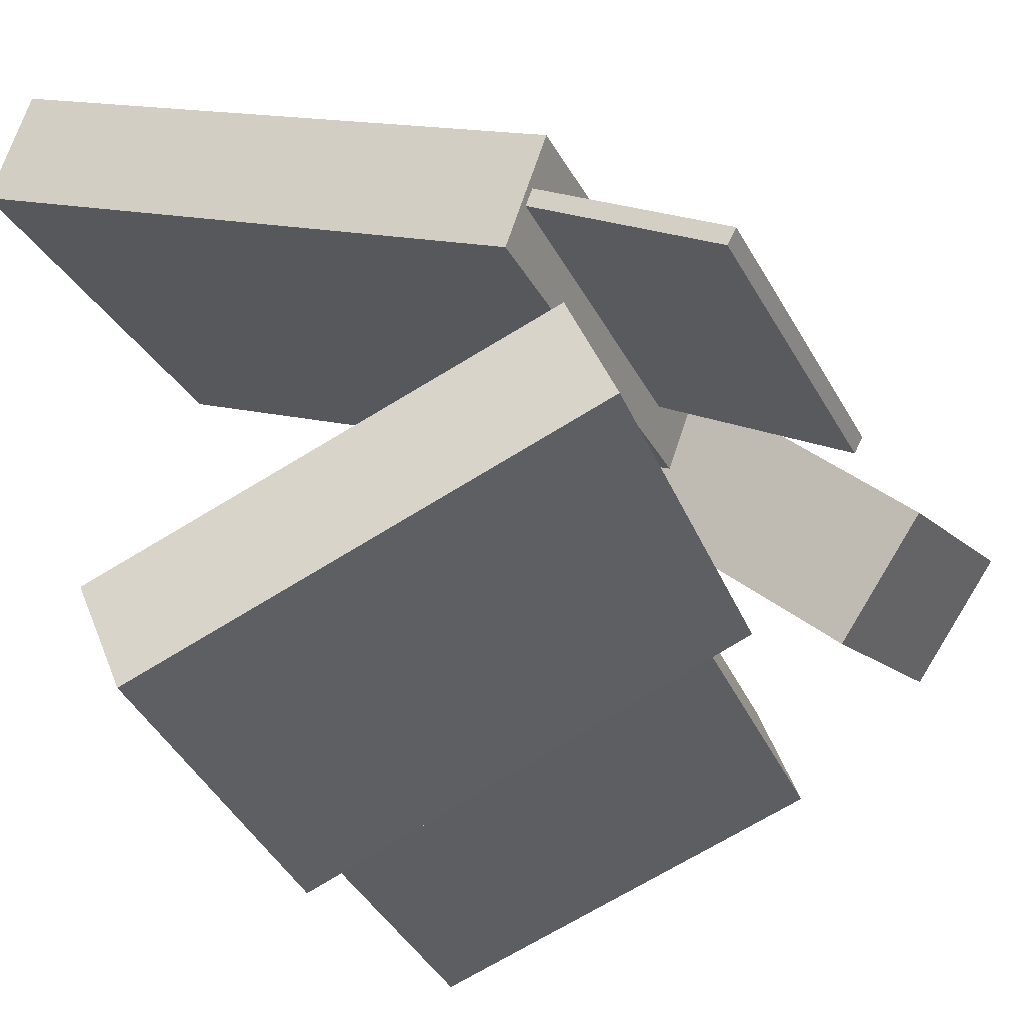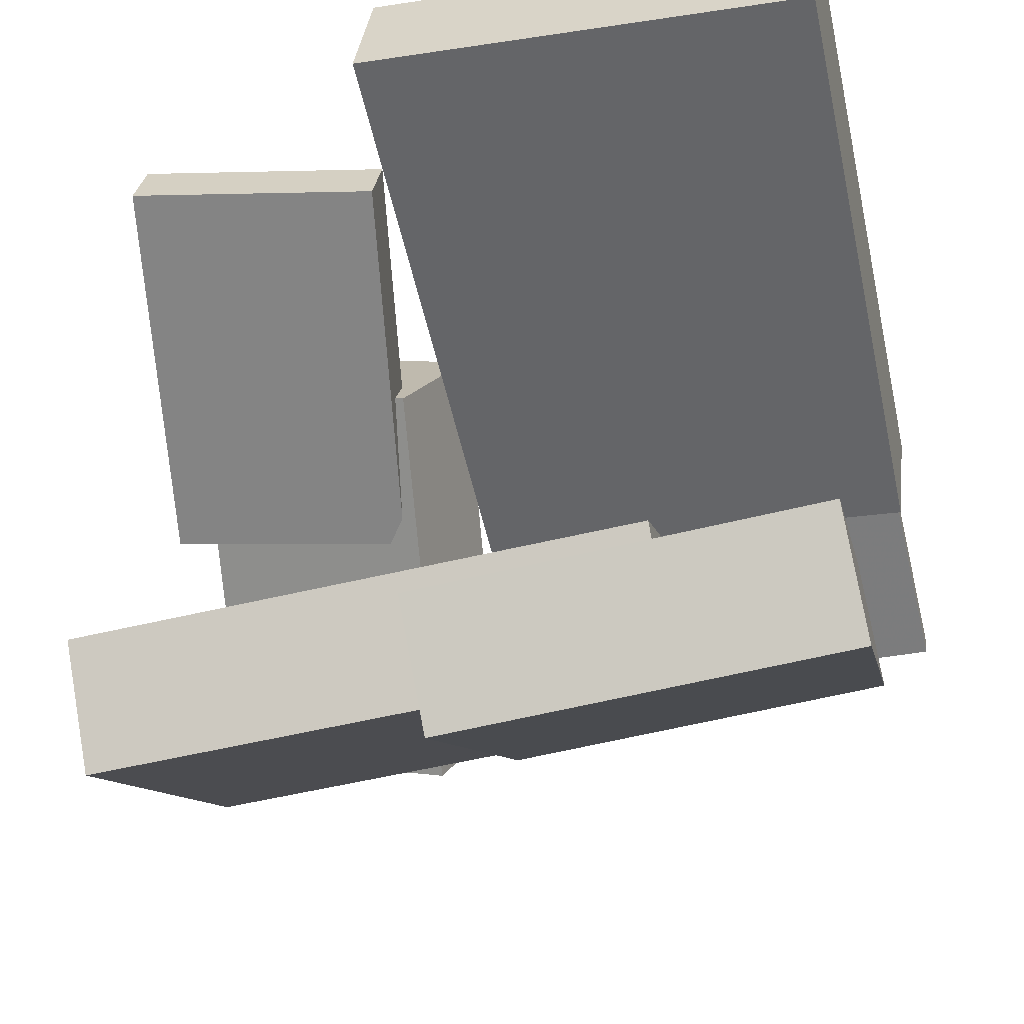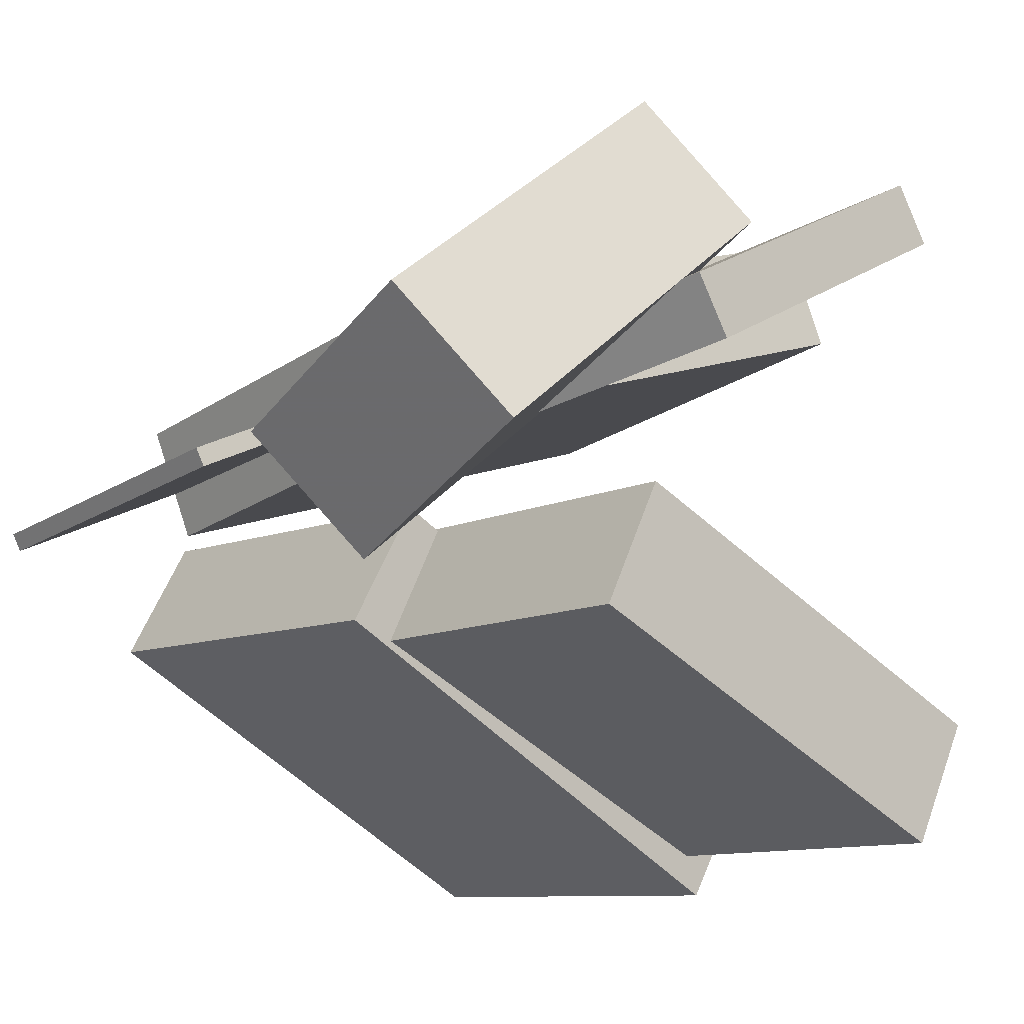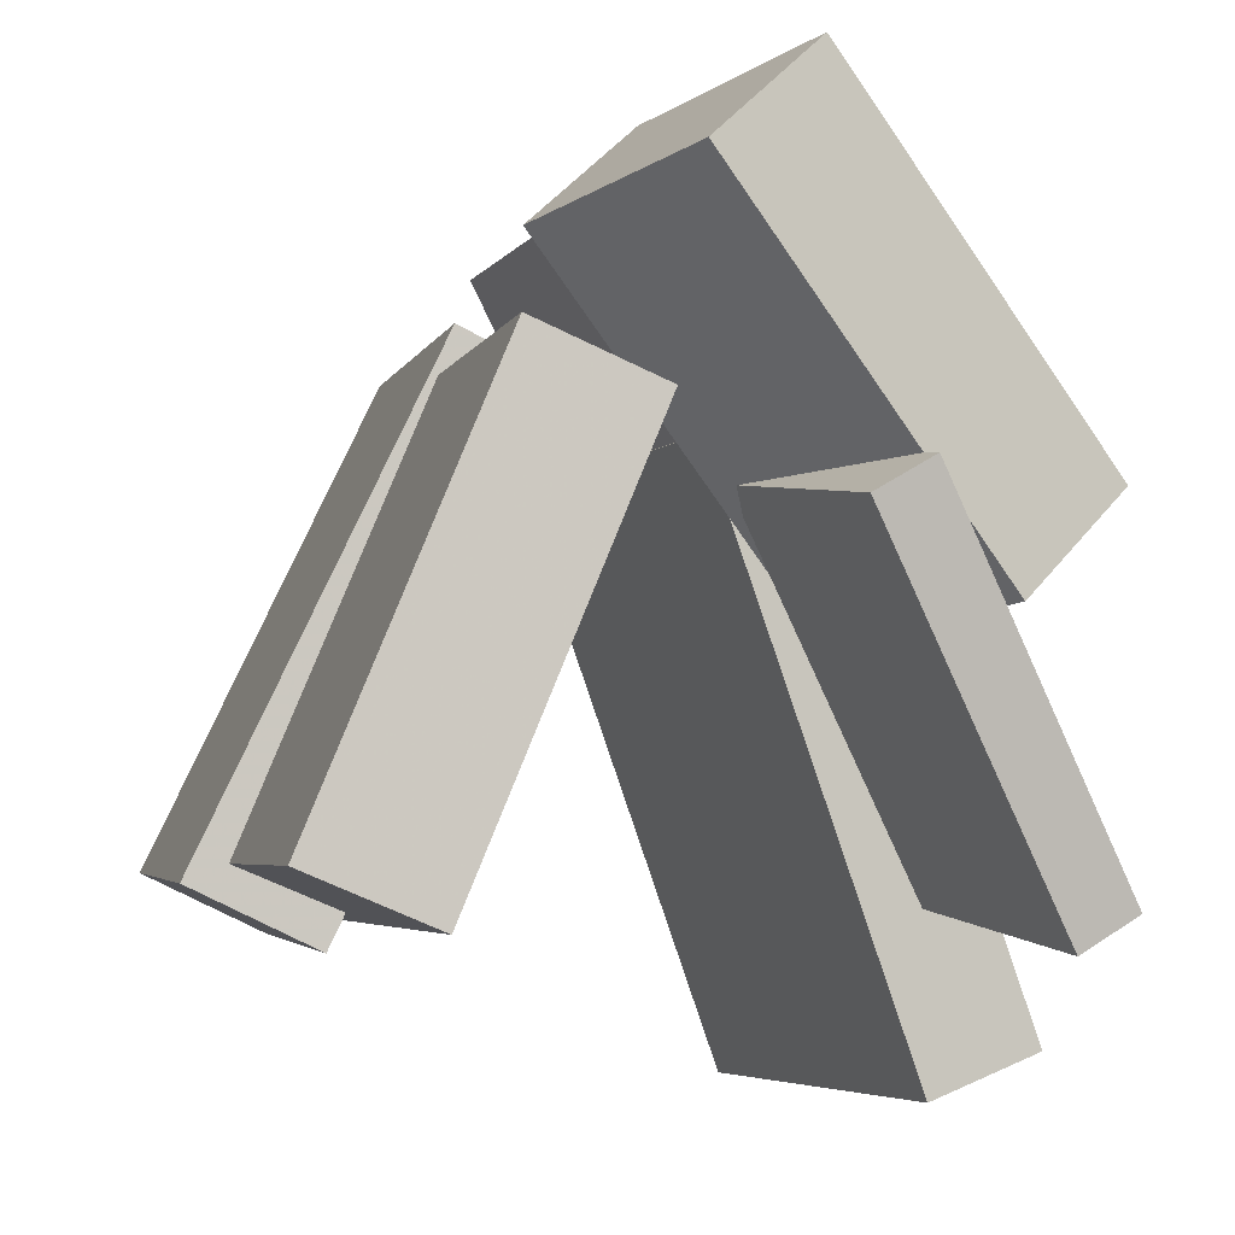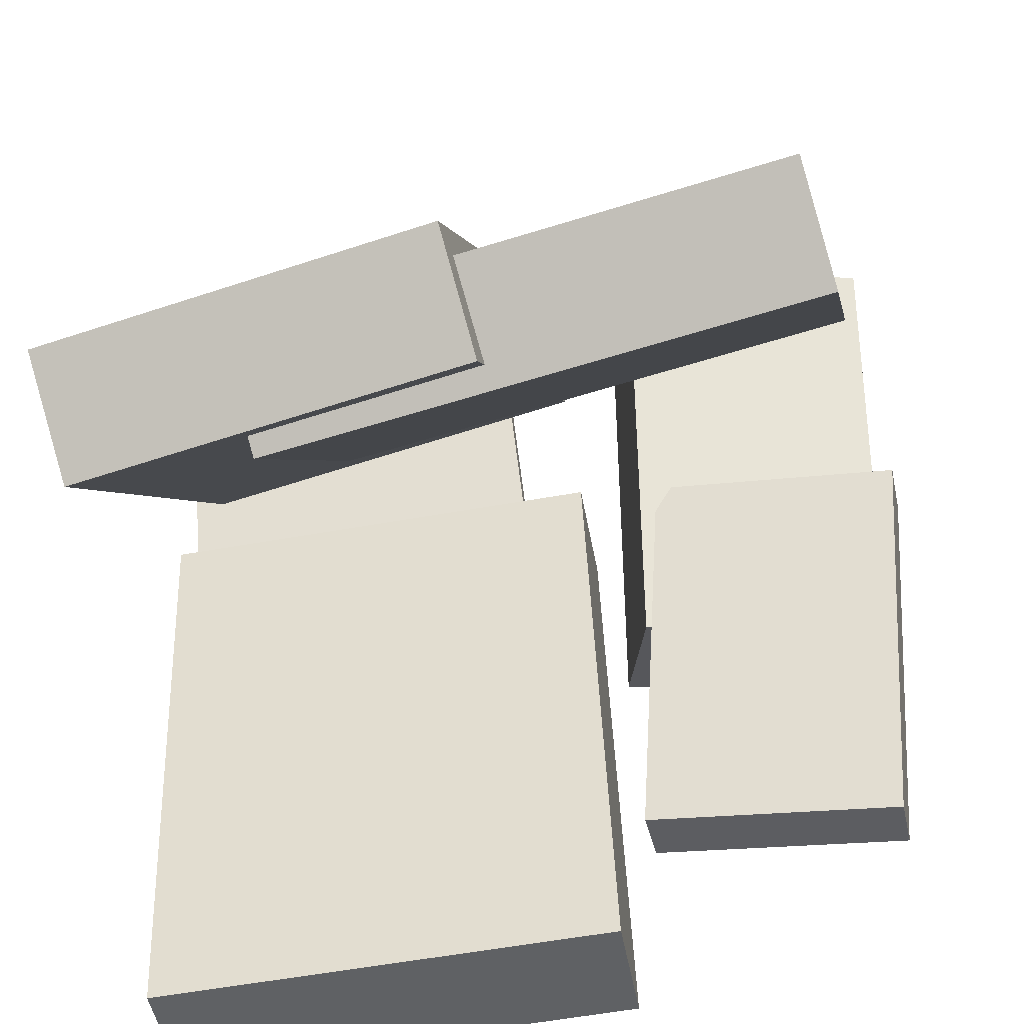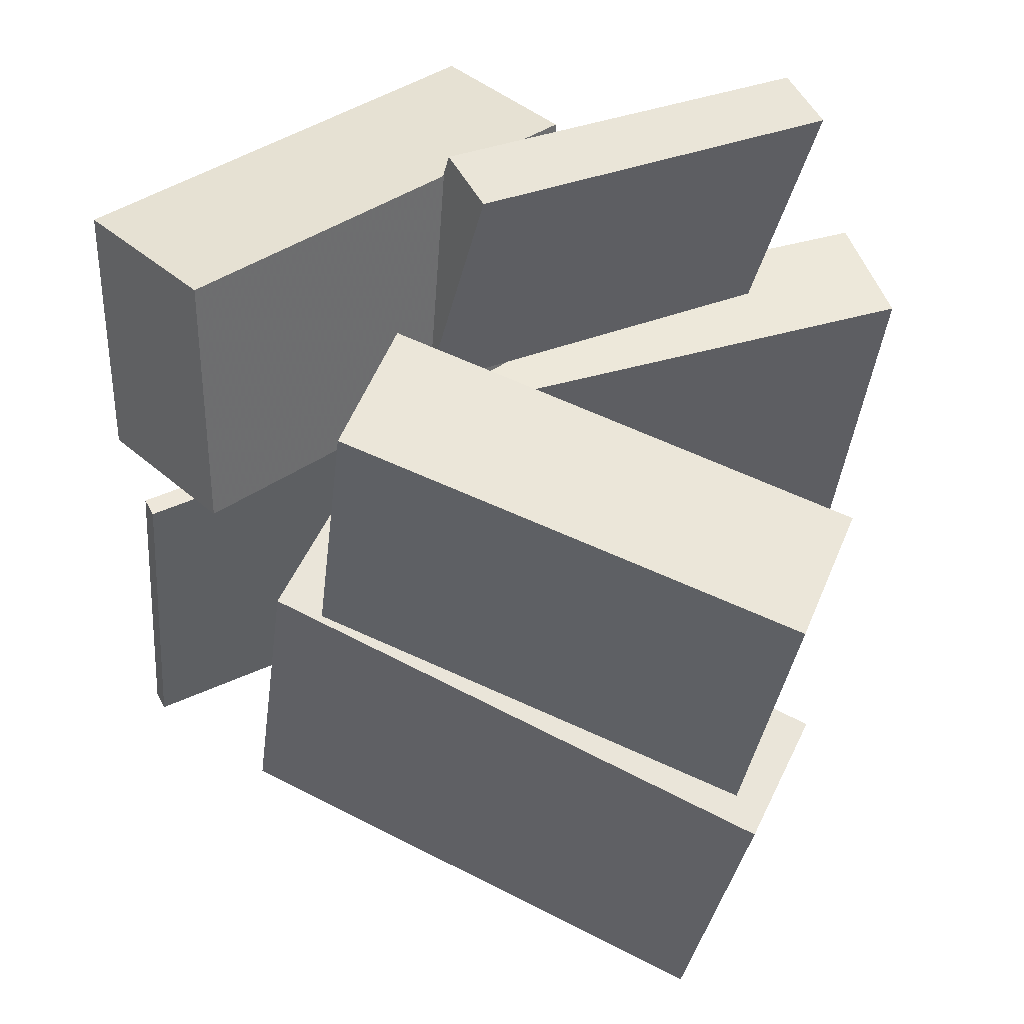
<metadata>
{"format":"obj","ext":"obj","renderer":"f3d","projection":"perspective","resolution":1024,"background":"white","views":[{"elev":-30.5,"azim":113.7,"up":"+Z"},{"elev":-32.8,"azim":15.7,"up":"+Z"},{"elev":-16.7,"azim":-127.6,"up":"+Z"},{"elev":-6.1,"azim":-109.3,"up":"+Y"},{"elev":-68.3,"azim":-167.5,"up":"+Y"},{"elev":-36.2,"azim":-94.3,"up":"+Z"}]}
</metadata>
<code>
v -0.03552 -0.4667 -0.352
v 0.5398 -0.4406 -0.291
v -0.09875 0.2029 -0.04194
v 0.4765 0.229 0.01901
v -0.02099 -0.3858 -0.5237
v 0.5543 -0.3597 -0.4628
v -0.08422 0.2838 -0.2137
v 0.4911 0.3099 -0.1527
f 1.0 7.0 5.0
f 1.0 3.0 7.0
f 1.0 4.0 3.0
f 1.0 2.0 4.0
f 3.0 8.0 7.0
f 3.0 4.0 8.0
f 5.0 7.0 8.0
f 5.0 8.0 6.0
f 1.0 5.0 6.0
f 1.0 6.0 2.0
f 2.0 6.0 8.0
f 2.0 8.0 4.0
v -0.0616 -0.6507 0.4073
v -0.05614 -0.5892 0.5691
v -0.09321 0.1649 0.09815
v -0.08776 0.2265 0.26
v 0.5856 -0.636 0.3799
v 0.591 -0.5745 0.5417
v 0.554 0.1796 0.07075
v 0.5594 0.2411 0.2326
f 9.0 15.0 13.0
f 9.0 11.0 15.0
f 9.0 12.0 11.0
f 9.0 10.0 12.0
f 11.0 16.0 15.0
f 11.0 12.0 16.0
f 13.0 15.0 16.0
f 13.0 16.0 14.0
f 9.0 13.0 14.0
f 9.0 14.0 10.0
f 10.0 14.0 16.0
f 10.0 16.0 12.0
v -0.5708 0.07524 0.1937
v -0.4697 -0.4221 0.4873
v -0.2143 0.1328 0.1683
v -0.1132 -0.3646 0.4619
v -0.5689 0.0274 0.112
v -0.4677 -0.47 0.4056
v -0.2124 0.08494 0.08664
v -0.1113 -0.4124 0.3802
f 17.0 23.0 21.0
f 17.0 19.0 23.0
f 17.0 20.0 19.0
f 17.0 18.0 20.0
f 19.0 24.0 23.0
f 19.0 20.0 24.0
f 21.0 23.0 24.0
f 21.0 24.0 22.0
f 17.0 21.0 22.0
f 17.0 22.0 18.0
f 18.0 22.0 24.0
f 18.0 24.0 20.0
v 0.005508 -0.1033 0.299
v 0.005478 -0.09051 0.3232
v 0.004385 0.4783 -0.008372
v 0.004354 0.4911 0.01585
v 0.5453 -0.1022 0.2991
v 0.5452 -0.08942 0.3233
v 0.5441 0.4794 -0.008276
v 0.5441 0.4922 0.01595
f 25.0 31.0 29.0
f 25.0 27.0 31.0
f 25.0 28.0 27.0
f 25.0 26.0 28.0
f 27.0 32.0 31.0
f 27.0 28.0 32.0
f 29.0 31.0 32.0
f 29.0 32.0 30.0
f 25.0 29.0 30.0
f 25.0 30.0 26.0
f 26.0 30.0 32.0
f 26.0 32.0 28.0
v 0.2882 -0.422 -0.2686
v -0.5075 -0.4474 -0.3369
v 0.3006 -0.3521 -0.4394
v -0.4951 -0.3775 -0.5076
v 0.2493 0.1615 -0.03265
v -0.5463 0.1361 -0.1009
v 0.2617 0.2314 -0.2034
v -0.5339 0.206 -0.2716
f 33.0 39.0 37.0
f 33.0 35.0 39.0
f 33.0 36.0 35.0
f 33.0 34.0 36.0
f 35.0 40.0 39.0
f 35.0 36.0 40.0
f 37.0 39.0 40.0
f 37.0 40.0 38.0
f 33.0 37.0 38.0
f 33.0 38.0 34.0
f 34.0 38.0 40.0
f 34.0 40.0 36.0
v -0.5121 -0.07675 0.324
v -0.4585 0.06896 0.4847
v -0.588 0.3977 -0.08095
v -0.5344 0.5434 0.07973
v -0.159 -0.1016 0.2288
v -0.1054 0.04416 0.3894
v -0.2349 0.3729 -0.1762
v -0.1813 0.5186 -0.01551
f 41.0 47.0 45.0
f 41.0 43.0 47.0
f 41.0 44.0 43.0
f 41.0 42.0 44.0
f 43.0 48.0 47.0
f 43.0 44.0 48.0
f 45.0 47.0 48.0
f 45.0 48.0 46.0
f 41.0 45.0 46.0
f 41.0 46.0 42.0
f 42.0 46.0 48.0
f 42.0 48.0 44.0

</code>
